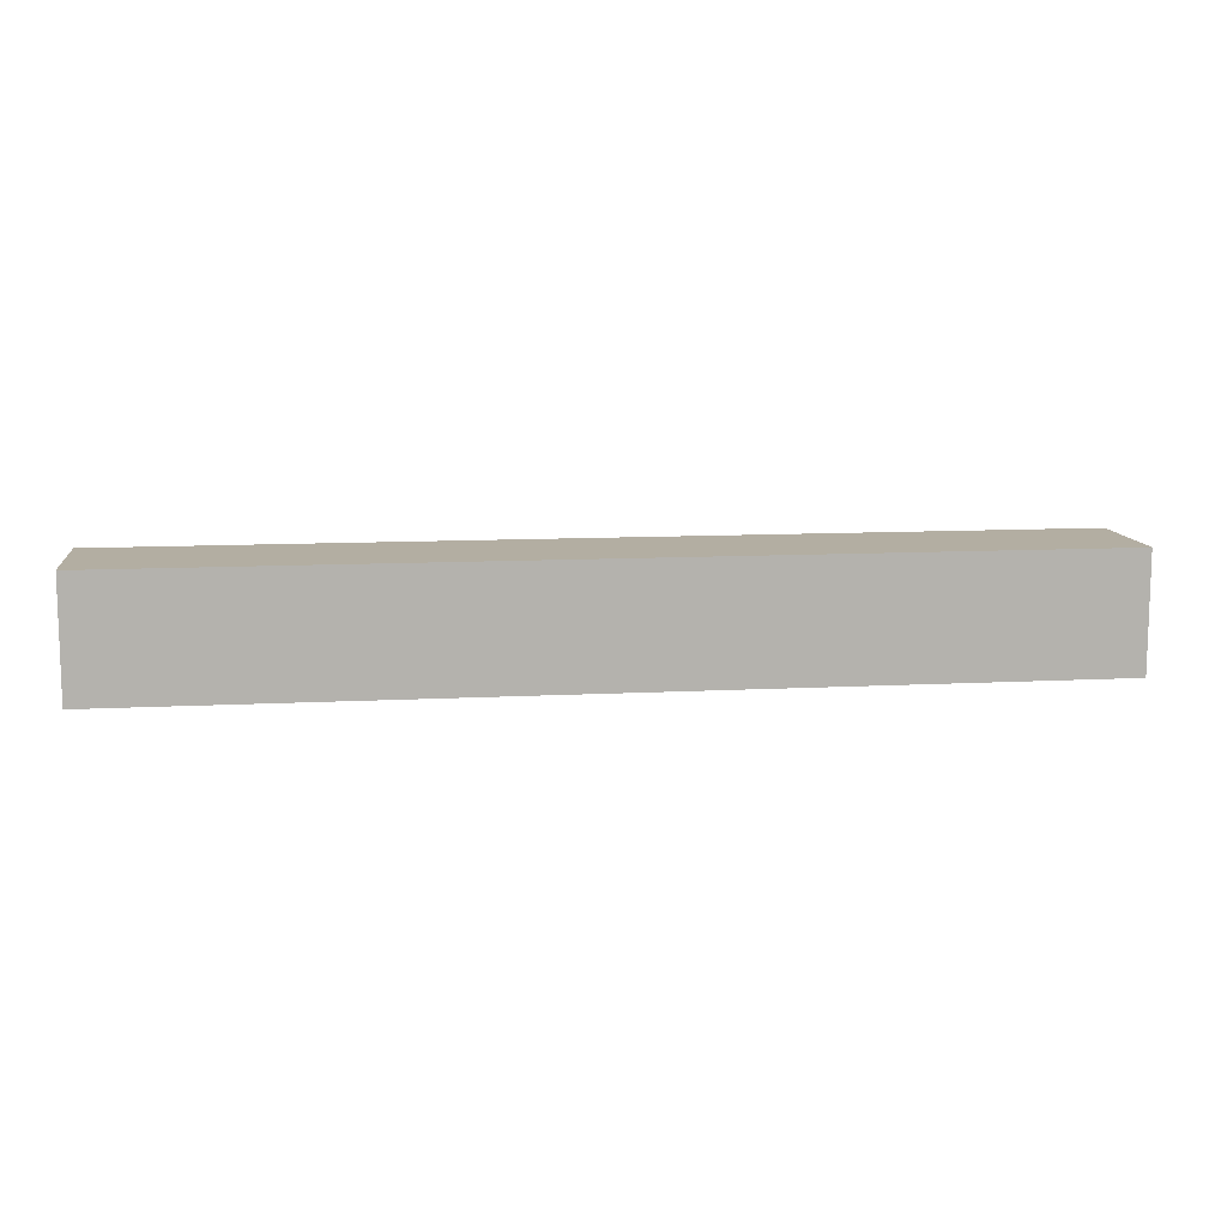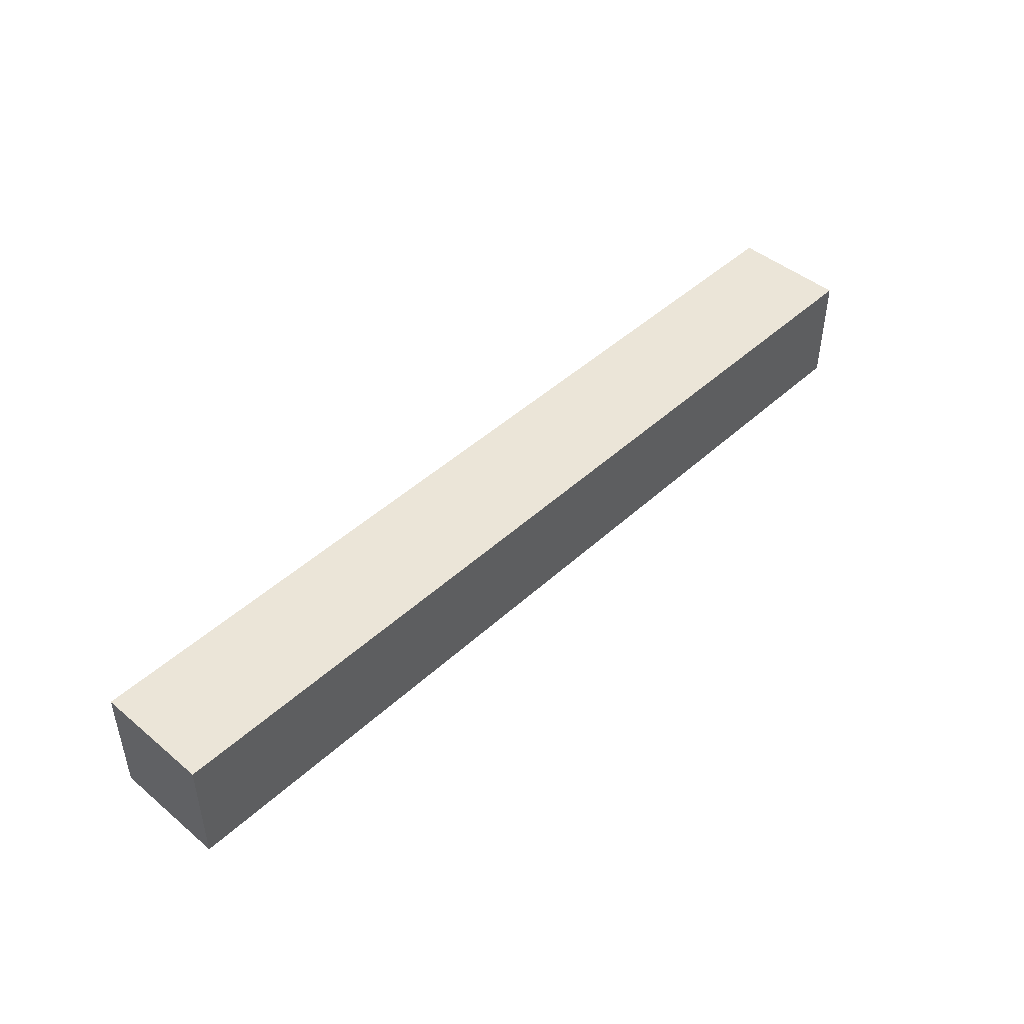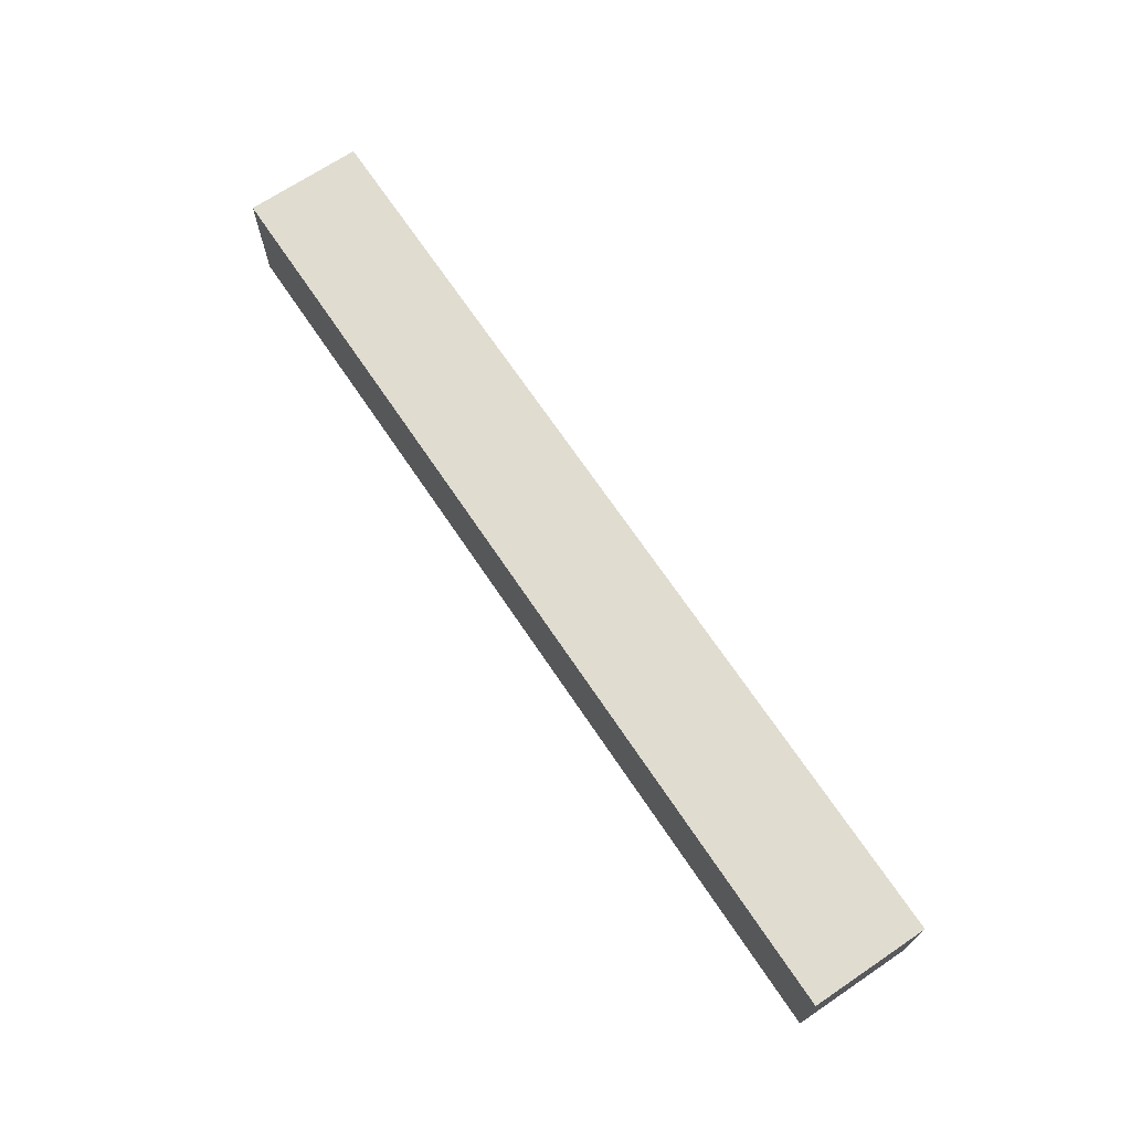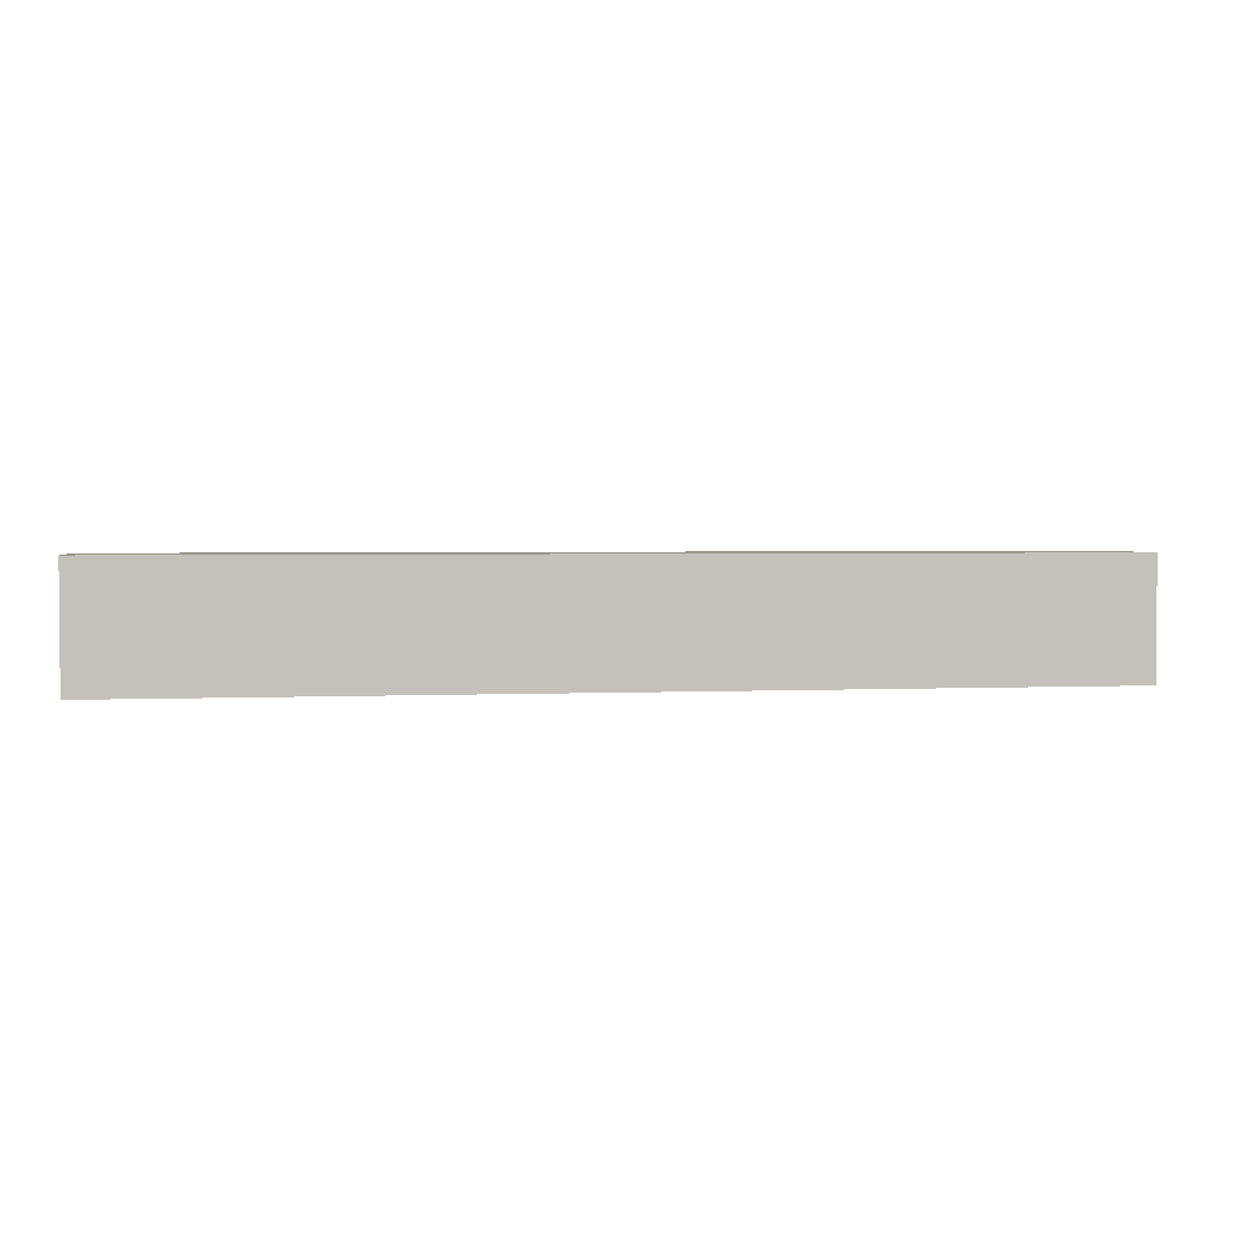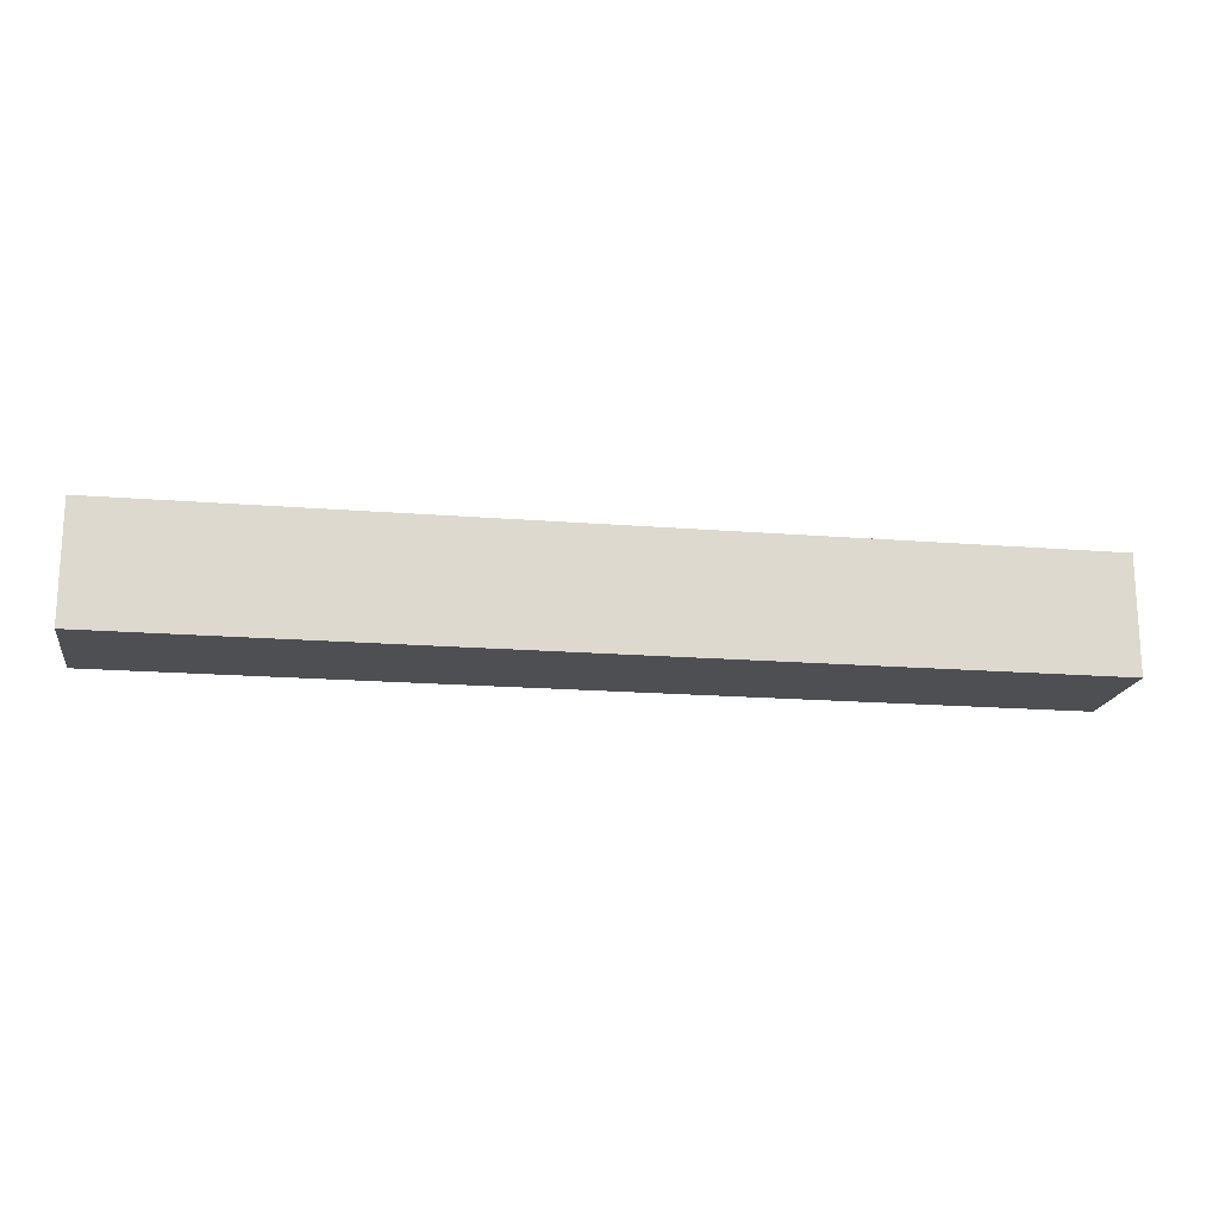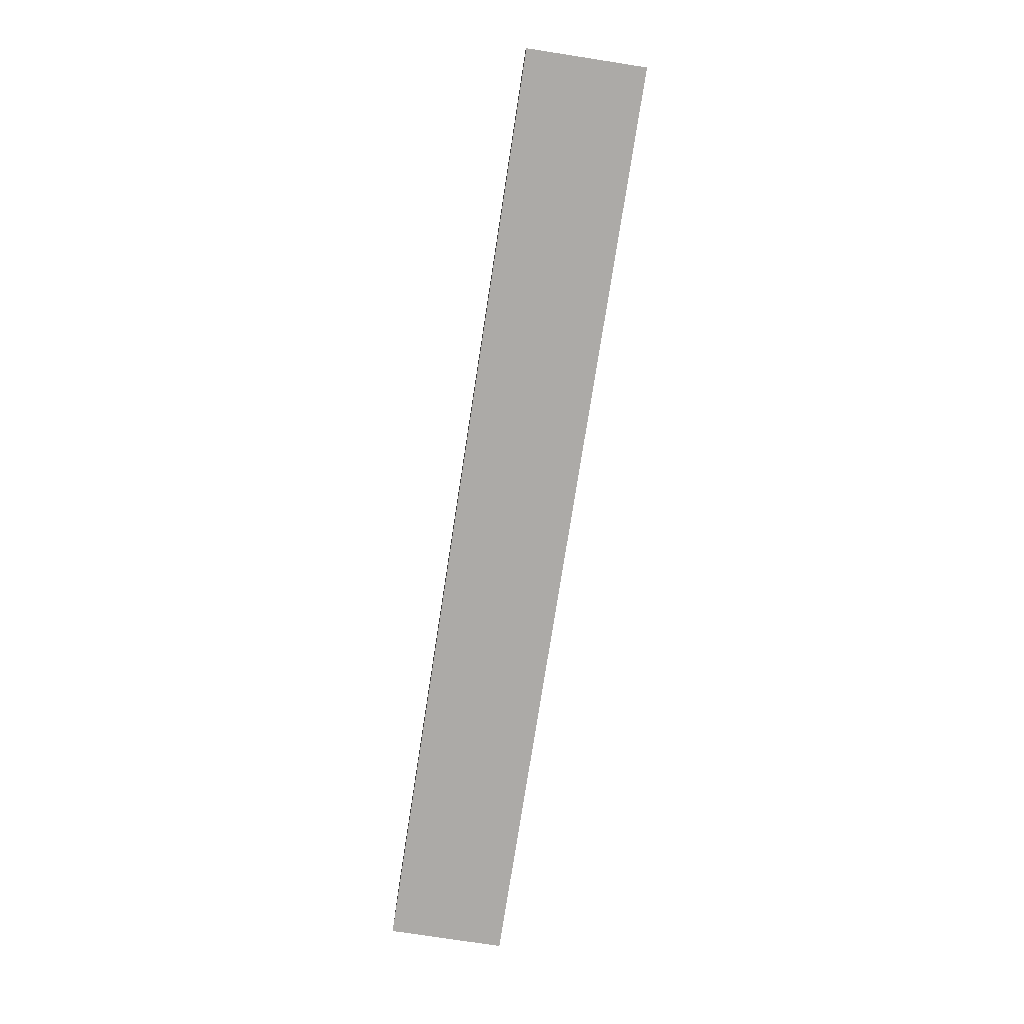
<metadata>
{"format":"obj","ext":"obj","renderer":"f3d","projection":"perspective","resolution":1024,"background":"white","views":[{"elev":10.8,"azim":-7.4,"up":"+Y"},{"elev":45.7,"azim":-46.4,"up":"+Y"},{"elev":69.6,"azim":-123.9,"up":"+Y"},{"elev":2.7,"azim":-9.2,"up":"+Y"},{"elev":-17.8,"azim":171.0,"up":"+Y"},{"elev":-76.0,"azim":81.2,"up":"+Z"}]}
</metadata>
<code>
v -0.2 -0.2 0.2
v -0.2 0.2 0.2
v -0.2 -0.2 -0.2
v -0.2 0.2 -0.2
v 3 -0.2 0.2
v 3 0.2 0.2
v 3 -0.2 -0.2
v 3 0.2 -0.2
f 1 2 4 3
f 3 4 8 7
f 7 8 6 5
f 5 6 2 1
f 3 7 5 1
f 8 4 2 6

</code>
